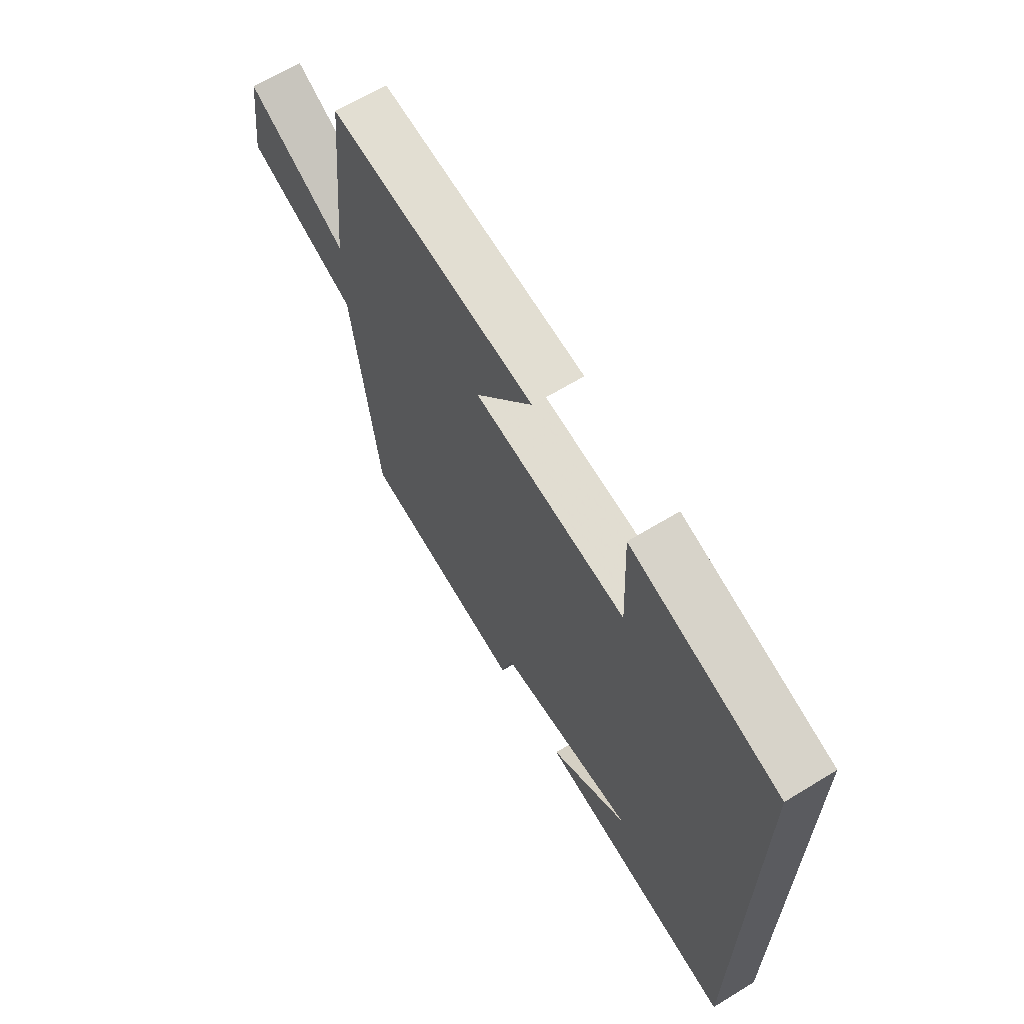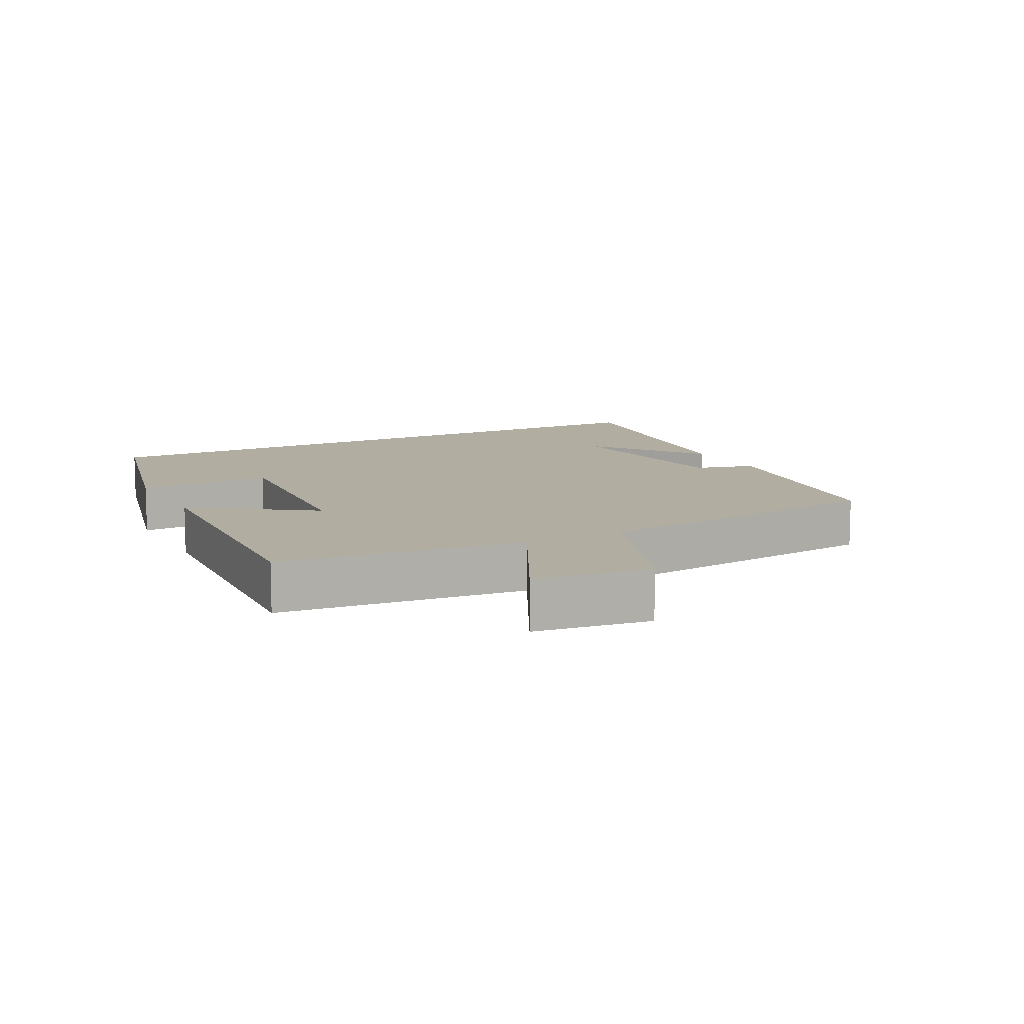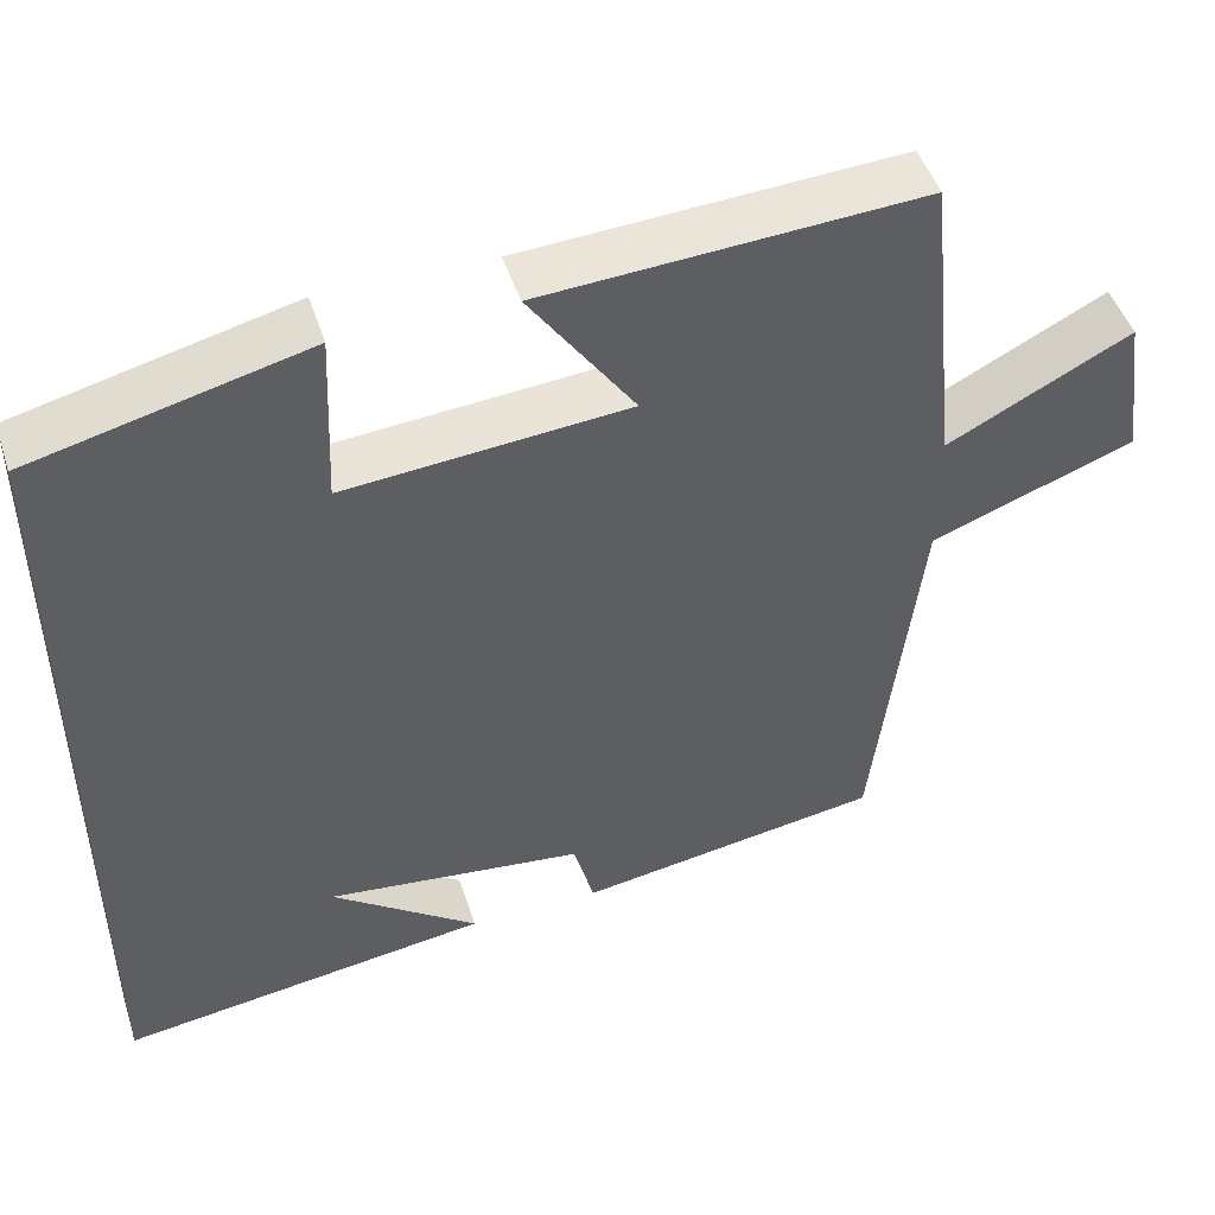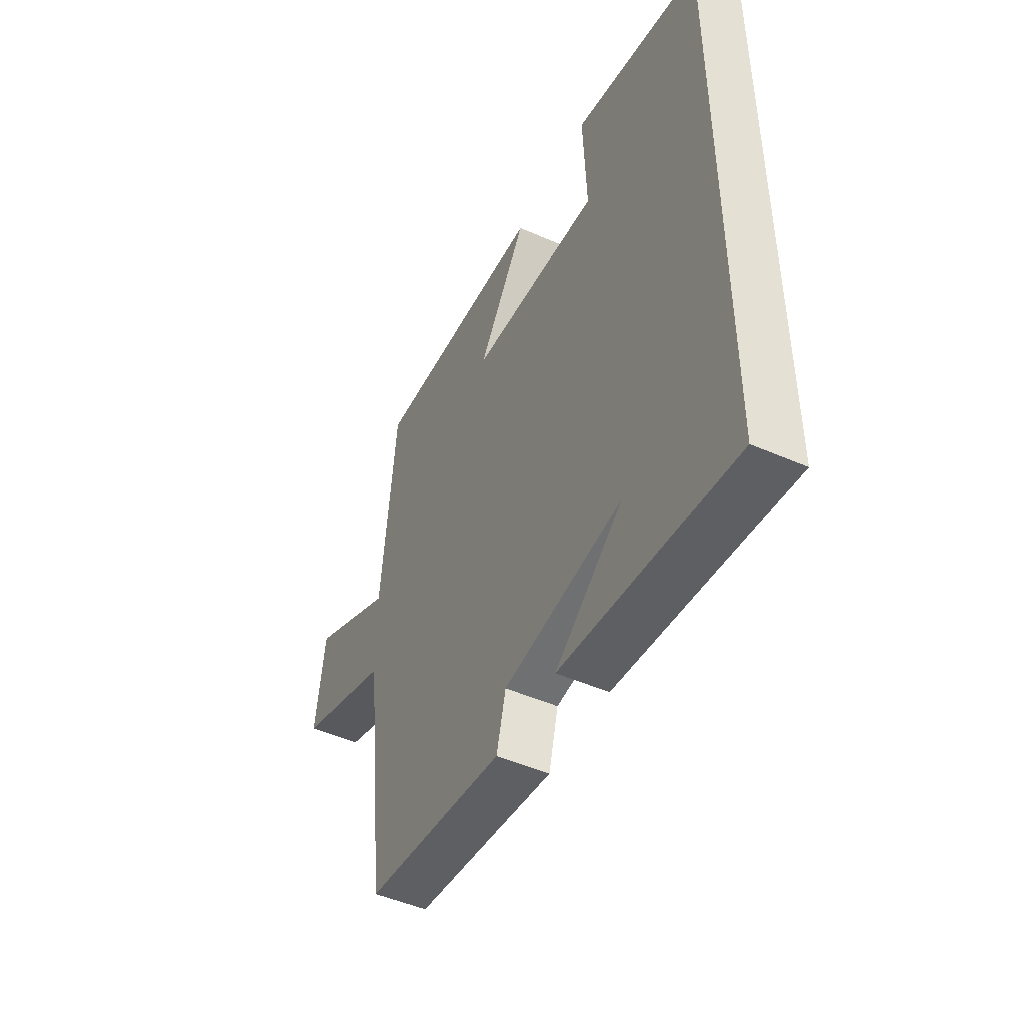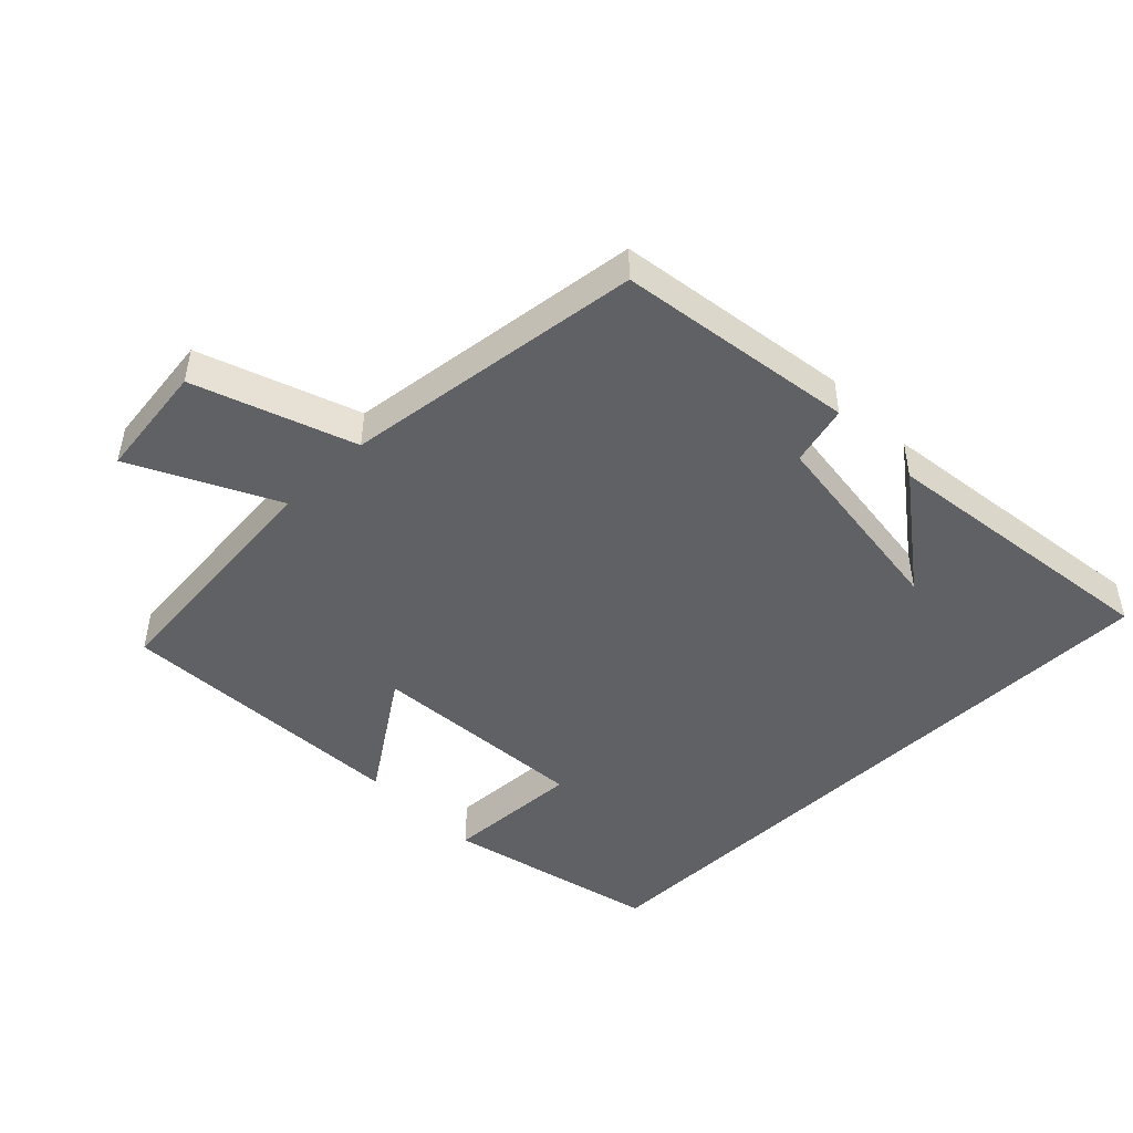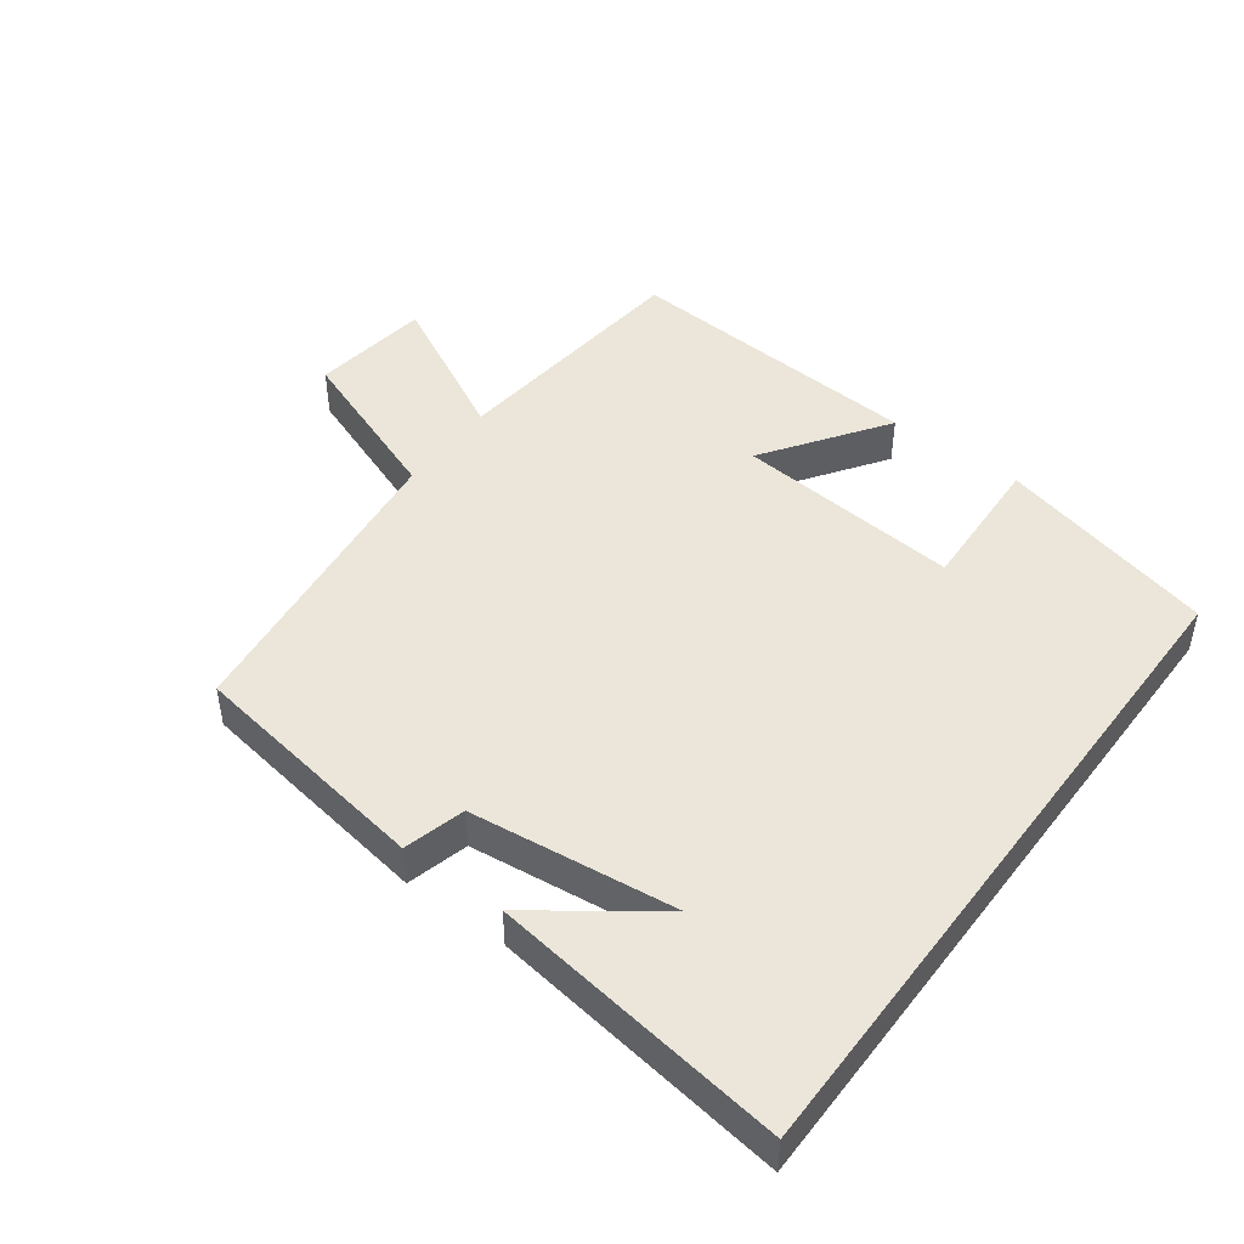
<metadata>
{"format":"obj","ext":"obj","renderer":"f3d","projection":"perspective","resolution":1024,"background":"white","views":[{"elev":65.4,"azim":-121.6,"up":"+Z"},{"elev":10.5,"azim":62.4,"up":"+Y"},{"elev":47.6,"azim":-17.7,"up":"+Z"},{"elev":-48.6,"azim":-116.1,"up":"+Z"},{"elev":-47.4,"azim":134.0,"up":"+Y"},{"elev":46.9,"azim":-143.4,"up":"+Y"}]}
</metadata>
<code>
v 0.446 0.07 -0.445
v 0.089 0.07 -0.5
v 0.065 0.07 -0.41
v -0.237 0.07 -0.374
v -0.065 0.07 -0.5
v -0.5 0.07 -0.56
v -0.5 0.07 0.421
v -0.179 0.07 0.5
v -0.188 0.07 0.295
v 0.142 0.07 0.323
v 0.019 0.07 0.5
v 0.462 0.07 0.527
v 0.5 0.07 0.159
v 0.714 0.07 0.269
v 0.738 0.07 0.095
v 0.5 0.07 0.007
v 0.446 0 -0.445
v 0.089 0 -0.5
v 0.065 0 -0.41
v -0.237 0 -0.374
v -0.065 0 -0.5
v -0.5 0 -0.56
v -0.5 0 0.421
v -0.179 0 0.5
v -0.188 0 0.295
v 0.142 0 0.323
v 0.019 0 0.5
v 0.462 0 0.527
v 0.5 0 0.159
v 0.714 0 0.269
v 0.738 0 0.095
v 0.5 0 0.007
f 13 14 15 16
f 10 11 12 13
f 9 10 13 16
f 6 7 8 9
f 4 5 6
f 4 6 9
f 3 4 9 16
f 1 2 3 16
f 32 31 30 29
f 29 28 27 26
f 32 29 26 25
f 25 24 23 22
f 22 21 20
f 25 22 20
f 32 25 20 19
f 32 19 18 17
f 1 17 18 2
f 2 18 19 3
f 3 19 20 4
f 4 20 21 5
f 5 21 22 6
f 6 22 23 7
f 7 23 24 8
f 8 24 25 9
f 9 25 26 10
f 10 26 27 11
f 11 27 28 12
f 12 28 29 13
f 13 29 30 14
f 14 30 31 15
f 15 31 32 16
f 16 32 17 1

</code>
